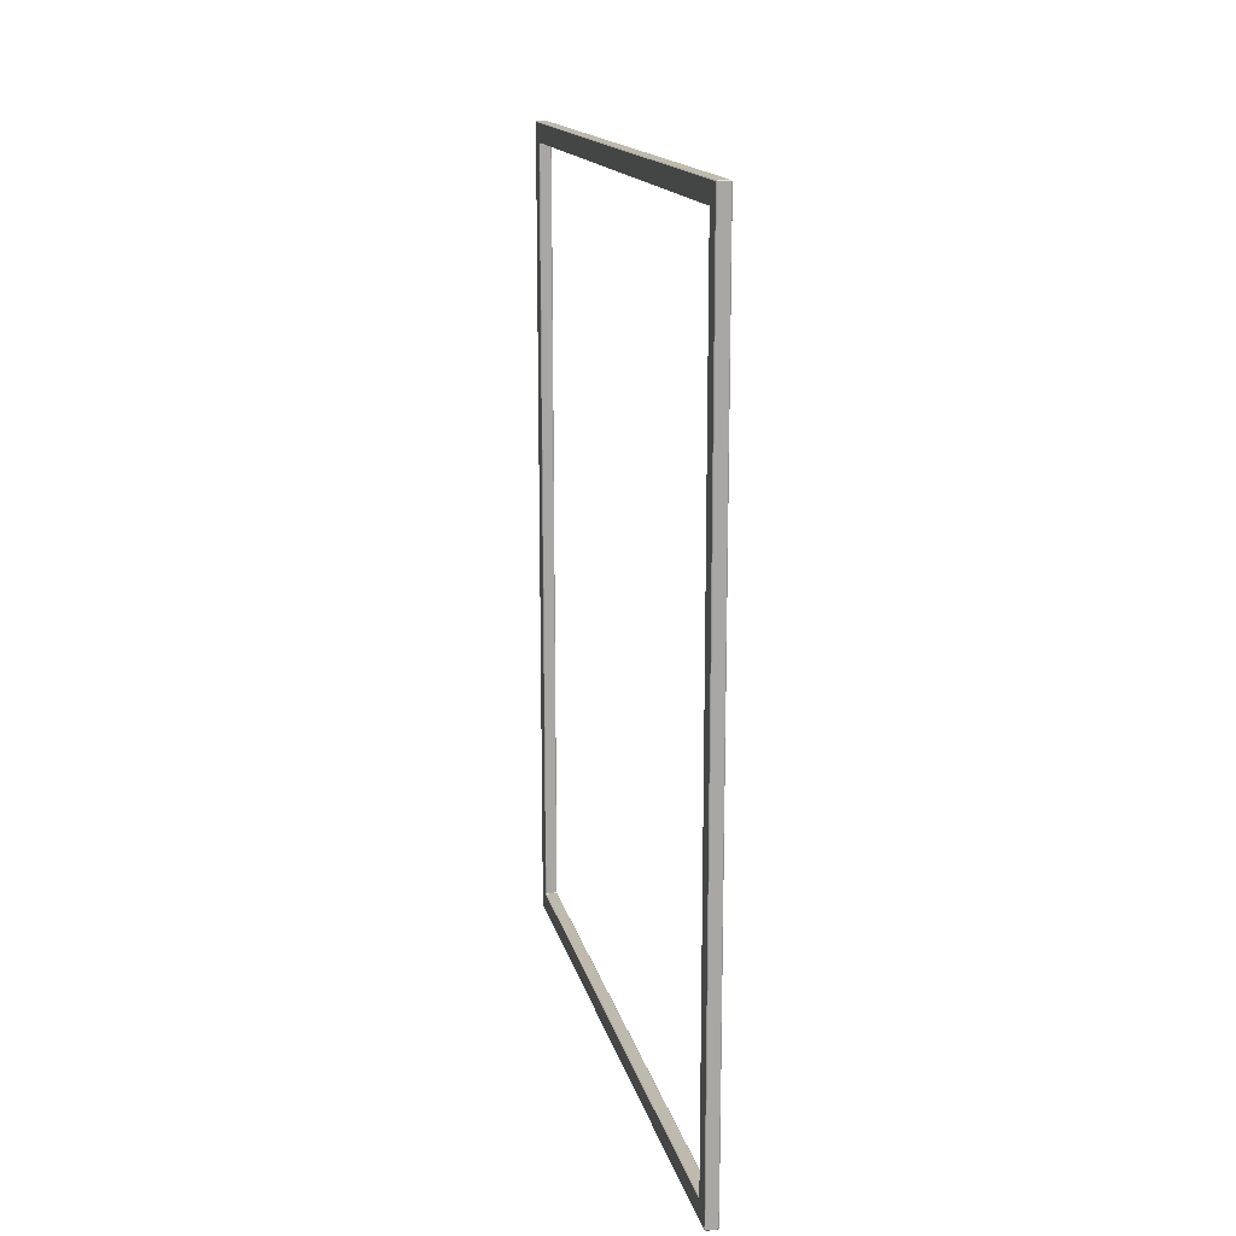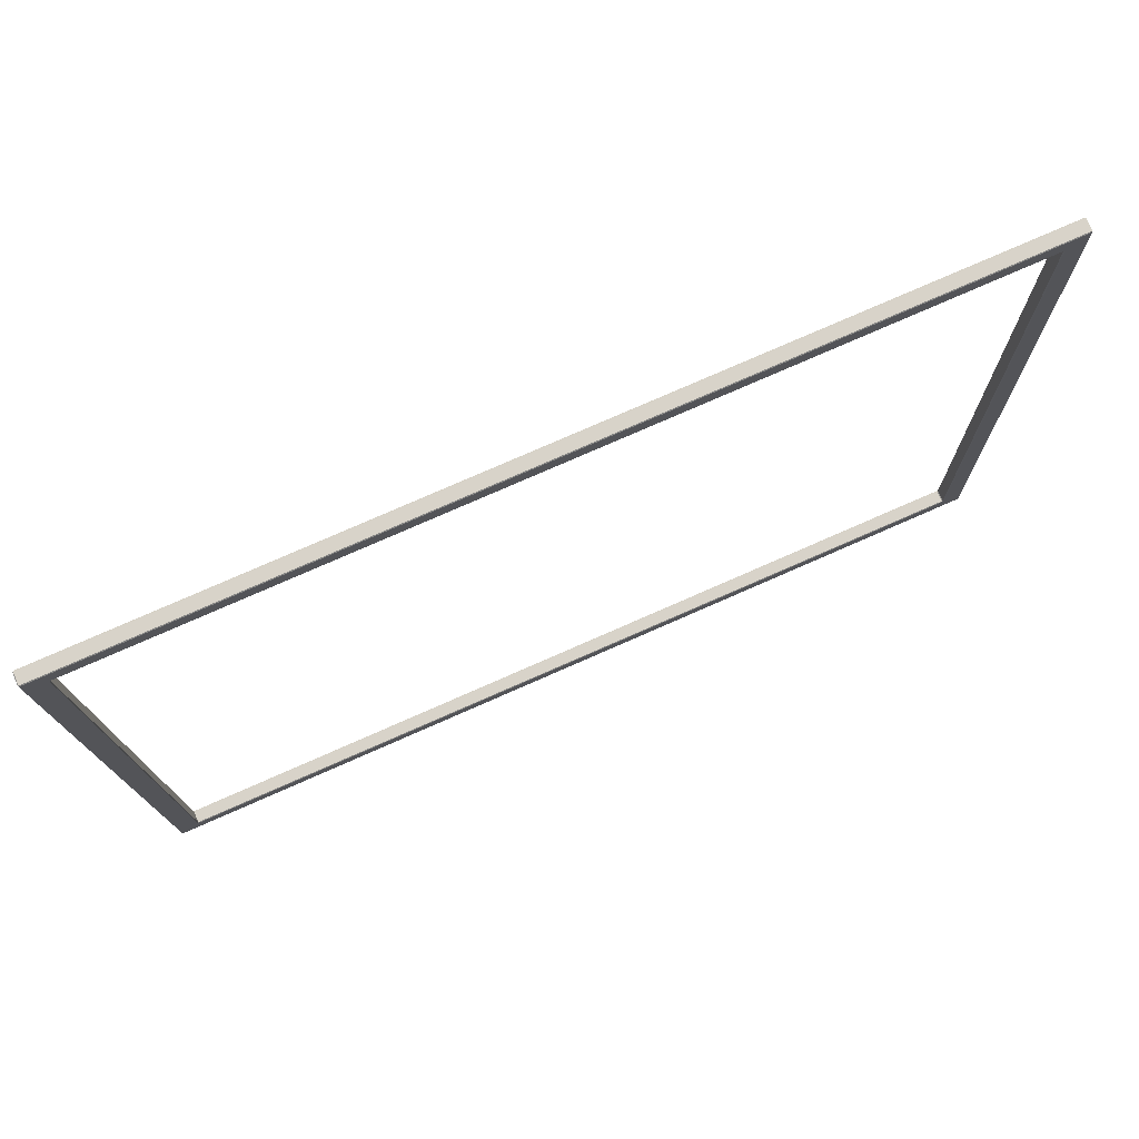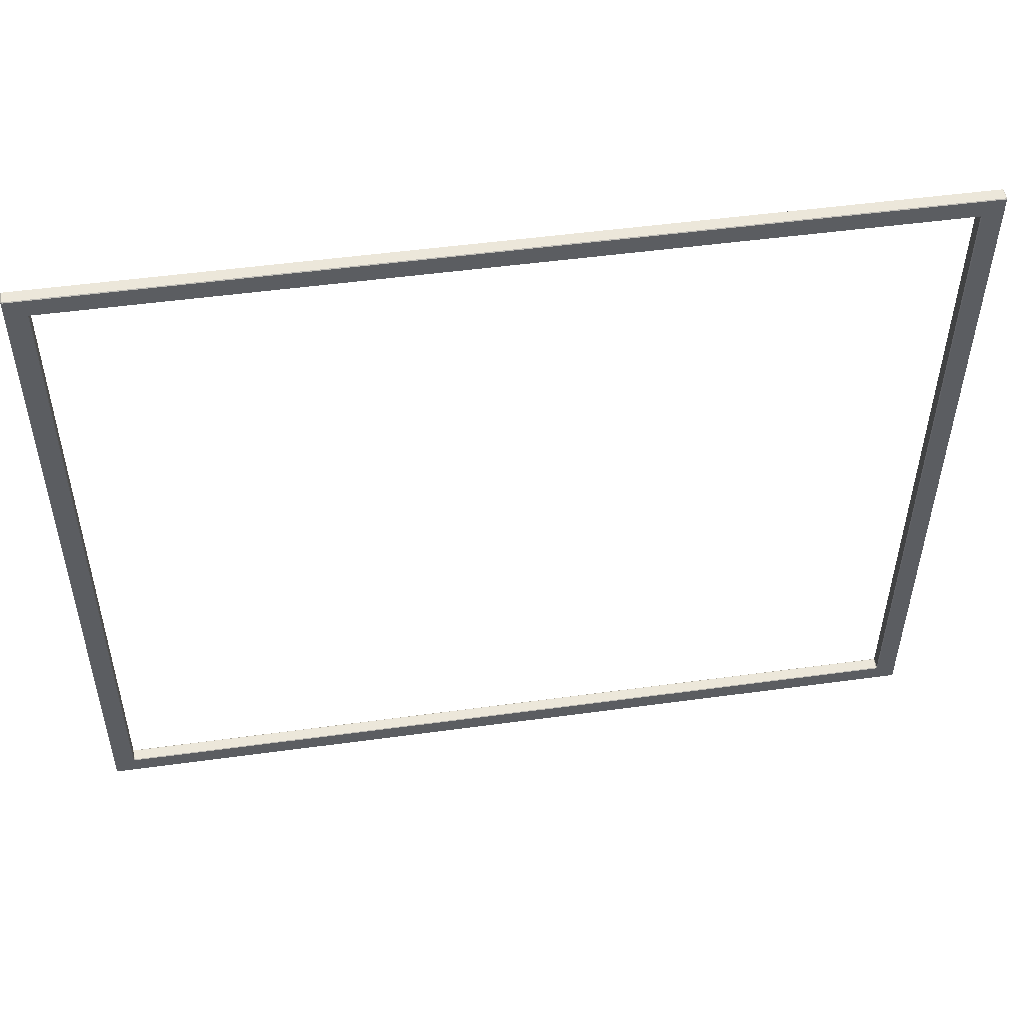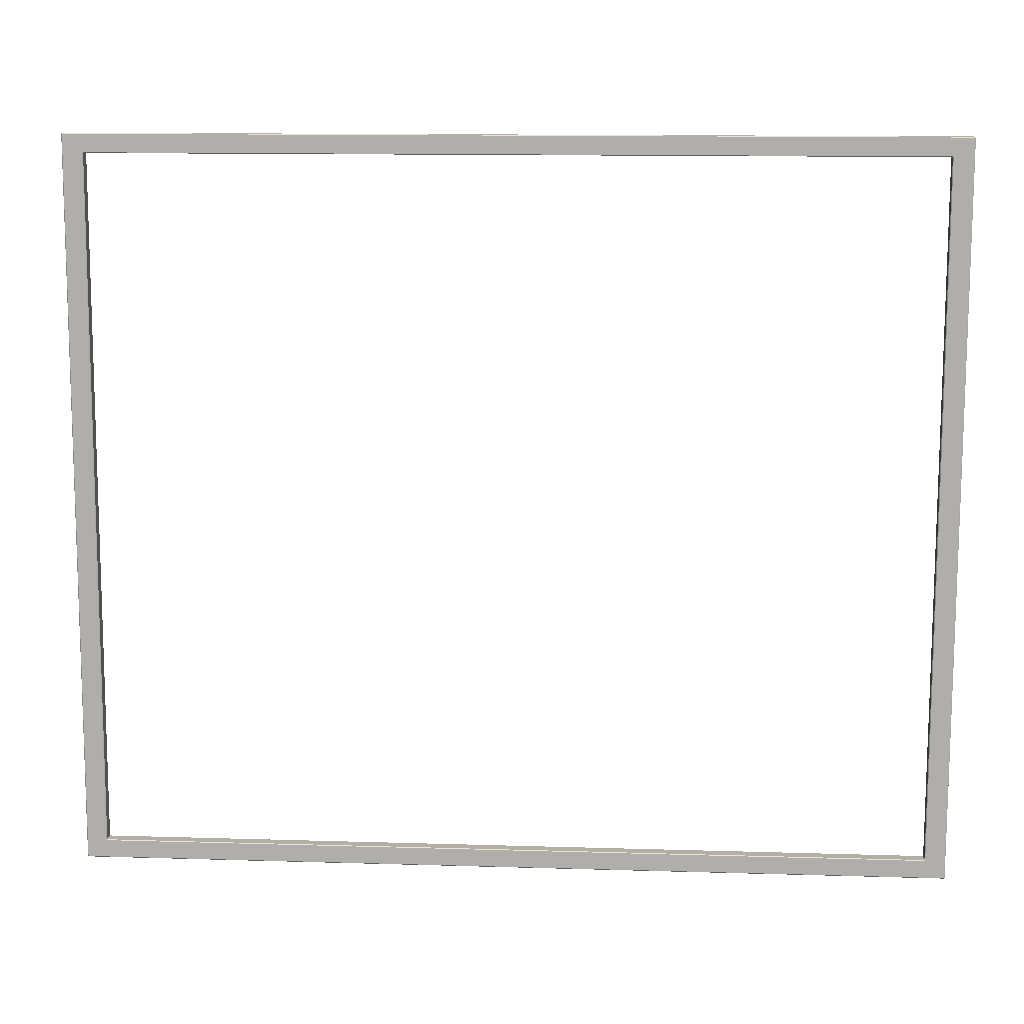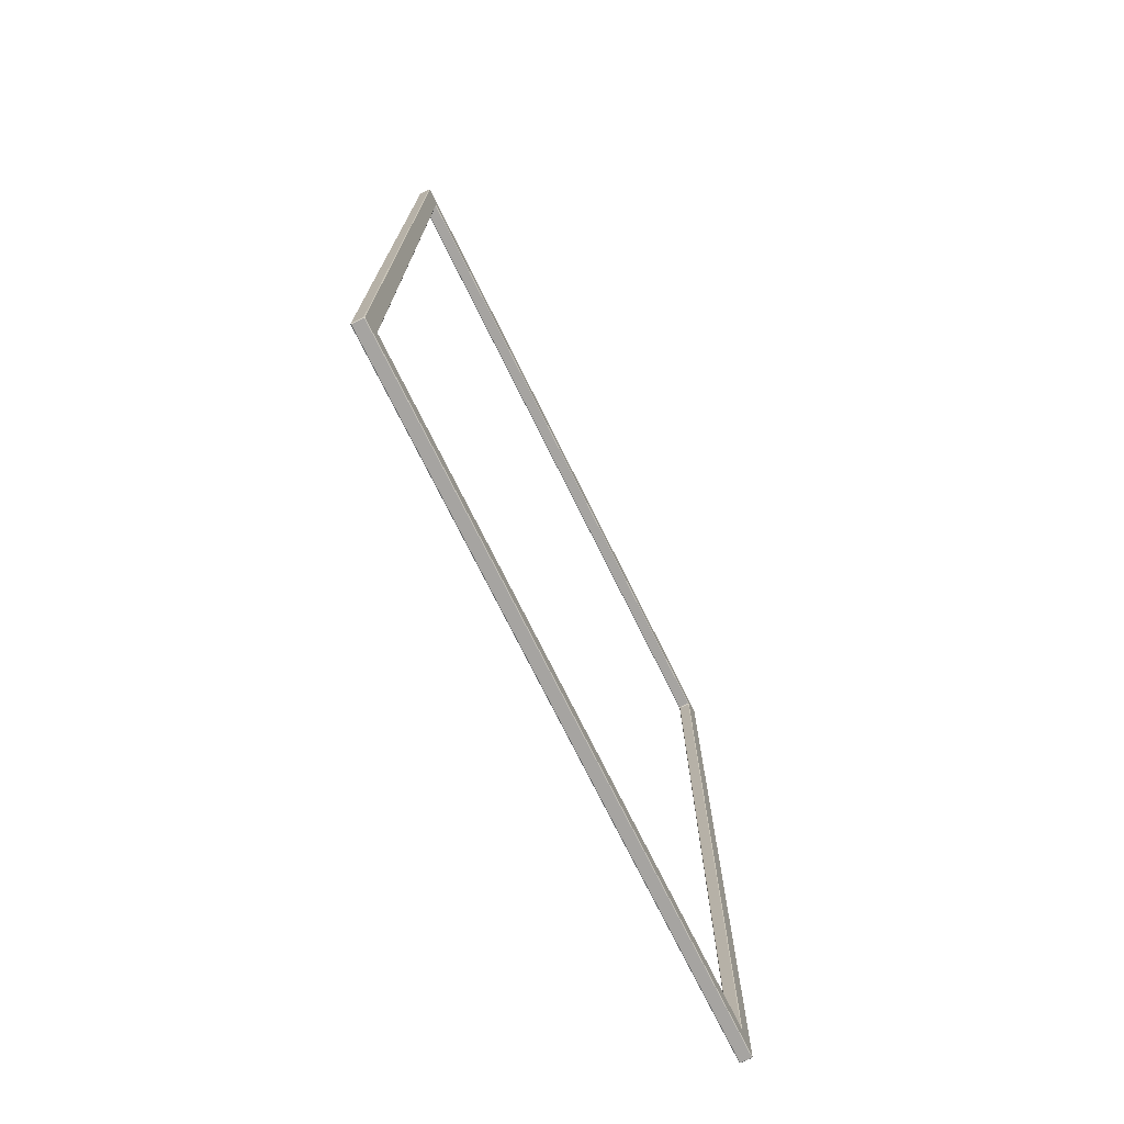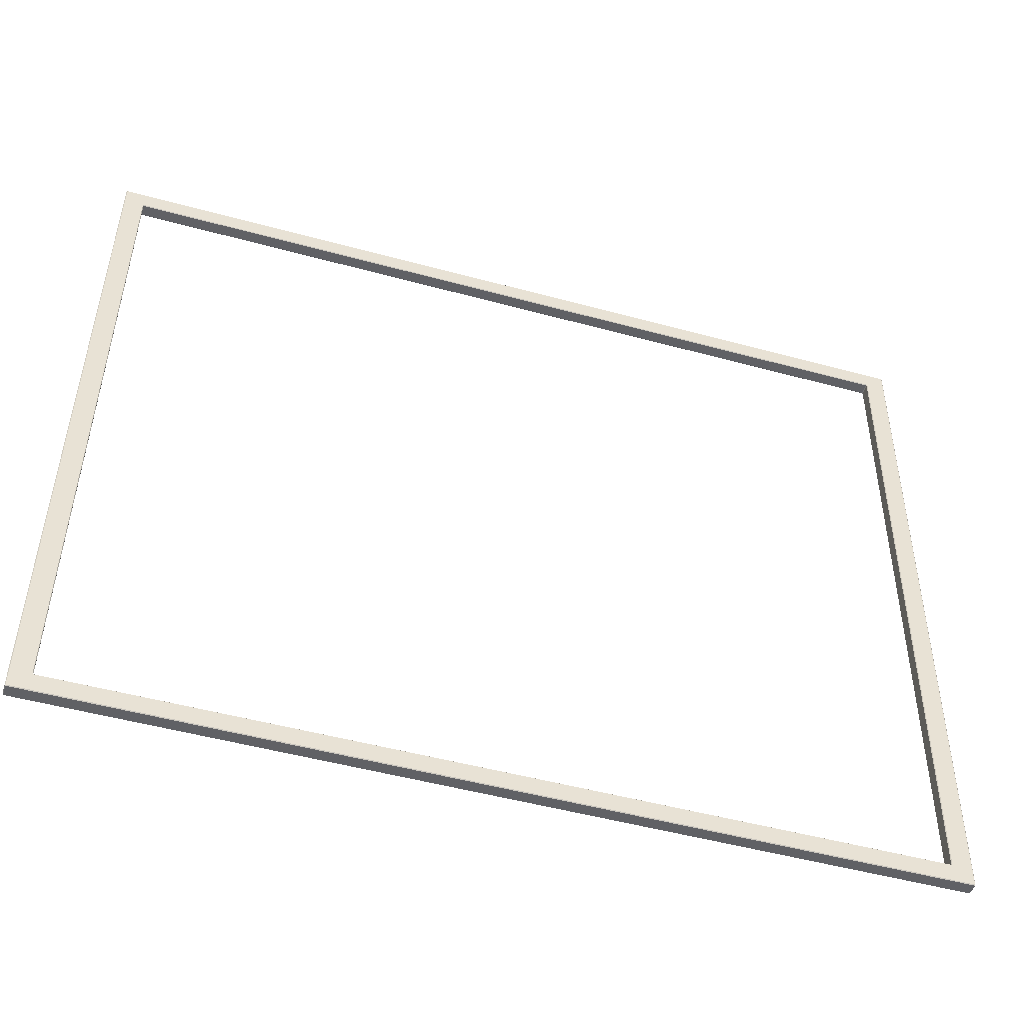
<metadata>
{"format":"obj","ext":"obj","renderer":"f3d","projection":"perspective","resolution":1024,"background":"white","views":[{"elev":15.4,"azim":-10.7,"up":"+Z"},{"elev":77.2,"azim":66.3,"up":"+Y"},{"elev":49.6,"azim":-98.6,"up":"+Y"},{"elev":13.1,"azim":93.9,"up":"+Y"},{"elev":-73.5,"azim":28.0,"up":"+Z"},{"elev":-50.1,"azim":-106.7,"up":"+Y"}]}
</metadata>
<code>
o mesh_00079
v 2.956 2.279 2.282
v 2.987 1.231 2.282
v 3.004 1.231 2.282
v 2.972 2.279 2.282
v 2.987 1.231 3.529
v 2.956 2.279 3.529
v 2.972 2.279 3.529
v 3.004 1.231 3.529
v 2.956 2.28 3.528
v 2.956 2.28 2.283
v 2.972 2.28 2.283
v 2.972 2.28 3.528
v 2.987 1.23 2.283
v 2.987 1.23 3.528
v 3.004 1.23 3.528
v 3.004 1.23 2.283
v 2.956 2.251 3.499
v 2.986 1.258 3.499
v 3.003 1.259 3.499
v 2.973 2.252 3.499
v 3.004 1.258 3.5
v 3.005 1.233 3.528
v 2.973 2.278 3.528
v 2.974 2.253 3.5
v 2.986 1.258 2.311
v 2.956 2.251 2.311
v 2.973 2.252 2.311
v 3.003 1.259 2.311
v 2.987 1.257 3.498
v 2.987 1.257 2.312
v 3.003 1.258 2.312
v 3.003 1.258 3.498
v 2.956 2.252 2.312
v 2.956 2.252 3.498
v 2.973 2.253 3.498
v 2.973 2.253 2.312
v 2.955 2.279 2.284
v 2.955 2.279 3.526
v 2.955 2.253 3.499
v 2.955 2.253 2.312
v 2.986 1.231 3.526
v 2.986 1.231 2.284
v 2.986 1.256 2.312
v 2.986 1.256 3.499
v 2.986 1.232 2.283
v 2.955 2.277 2.283
v 2.955 2.252 2.31
v 2.986 1.258 2.31
v 3.004 1.257 2.312
v 3.005 1.232 2.284
v 3.005 1.232 3.526
v 3.004 1.257 3.499
v 2.974 2.254 3.499
v 2.973 2.279 3.526
v 2.973 2.279 2.284
v 2.974 2.254 2.312
v 2.974 2.253 2.31
v 2.973 2.278 2.283
v 3.005 1.233 2.283
v 3.004 1.258 2.31
v 2.956 2.279 3.529
v 2.955 2.277 3.528
v 2.955 2.279 3.526
v 2.956 2.28 3.528
v 2.987 1.23 3.528
v 2.986 1.231 3.526
v 2.986 1.232 3.528
v 2.987 1.231 3.529
v 2.987 1.23 2.283
v 2.987 1.231 2.282
v 2.986 1.232 2.283
v 2.986 1.231 2.284
v 2.956 2.28 2.283
v 2.955 2.279 2.284
v 2.955 2.277 2.283
v 2.956 2.279 2.282
v 2.955 2.253 2.312
v 2.956 2.252 2.312
v 2.956 2.251 2.311
v 2.955 2.252 2.31
v 2.986 1.258 2.311
v 2.987 1.257 2.312
v 2.986 1.256 2.312
v 2.986 1.258 2.31
v 2.986 1.256 3.499
v 2.987 1.257 3.498
v 2.986 1.258 3.499
v 2.986 1.258 3.5
v 2.955 2.252 3.5
v 2.956 2.251 3.499
v 2.956 2.252 3.498
v 2.955 2.253 3.499
v 2.974 2.253 3.5
v 2.974 2.254 3.499
v 2.973 2.253 3.498
v 2.973 2.252 3.499
v 3.004 1.257 3.499
v 3.004 1.258 3.5
v 3.003 1.259 3.499
v 3.003 1.258 3.498
v 3.003 1.259 2.311
v 3.004 1.258 2.31
v 3.004 1.257 2.312
v 3.003 1.258 2.312
v 2.974 2.254 2.312
v 2.974 2.253 2.31
v 2.973 2.252 2.311
v 2.973 2.253 2.312
v 2.973 2.278 2.283
v 2.973 2.279 2.284
v 2.972 2.28 2.283
v 2.972 2.279 2.282
v 3.004 1.23 2.283
v 3.005 1.232 2.284
v 3.005 1.233 2.283
v 3.004 1.231 2.282
v 3.005 1.233 3.528
v 3.005 1.232 3.526
v 3.004 1.23 3.528
v 3.004 1.231 3.529
v 2.973 2.279 3.526
v 2.973 2.278 3.528
v 2.972 2.279 3.529
v 2.972 2.28 3.528
v 2.987 1.23 3.528
v 2.987 1.23 2.283
v 2.986 1.231 2.284
v 2.986 1.231 3.526
v 2.956 2.279 3.529
v 2.987 1.231 3.529
v 2.986 1.232 3.528
v 2.955 2.277 3.528
v 2.955 2.279 3.526
v 2.955 2.279 2.284
v 2.956 2.28 2.283
v 2.956 2.28 3.528
v 2.987 1.231 2.282
v 2.956 2.279 2.282
v 2.955 2.277 2.283
v 2.986 1.232 2.283
v 2.955 2.279 2.284
v 2.955 2.253 2.312
v 2.955 2.252 2.31
v 2.955 2.277 2.283
v 2.956 2.251 2.311
v 2.986 1.258 2.311
v 2.986 1.258 2.31
v 2.955 2.252 2.31
v 2.986 1.232 2.283
v 2.986 1.258 2.31
v 2.986 1.256 2.312
v 2.986 1.231 2.284
v 2.955 2.277 3.528
v 2.955 2.252 3.5
v 2.955 2.253 3.499
v 2.955 2.279 3.526
v 2.955 2.253 2.312
v 2.955 2.253 3.499
v 2.956 2.252 3.498
v 2.956 2.252 2.312
v 2.986 1.258 3.5
v 2.986 1.232 3.528
v 2.986 1.258 3.499
v 2.956 2.251 3.499
v 2.955 2.252 3.5
v 2.986 1.258 3.5
v 2.987 1.257 2.312
v 2.987 1.257 3.498
v 2.986 1.256 3.499
v 2.986 1.256 2.312
v 2.986 1.258 2.311
v 3.003 1.259 2.311
v 3.003 1.258 2.312
v 2.987 1.257 2.312
v 3.003 1.258 3.498
v 3.003 1.258 2.312
v 3.004 1.257 2.312
v 3.004 1.257 3.499
v 2.987 1.257 3.498
v 3.003 1.258 3.498
v 3.003 1.259 3.499
v 2.986 1.258 3.499
v 2.973 2.252 3.499
v 3.003 1.259 3.499
v 3.004 1.258 3.5
v 2.974 2.253 3.5
v 2.956 2.251 3.499
v 2.973 2.252 3.499
v 2.973 2.253 3.498
v 2.956 2.252 3.498
v 2.974 2.254 3.499
v 2.974 2.254 2.312
v 2.973 2.253 2.312
v 2.973 2.253 3.498
v 2.956 2.252 2.312
v 2.973 2.253 2.312
v 2.973 2.252 2.311
v 2.956 2.251 2.311
v 3.003 1.259 2.311
v 2.973 2.252 2.311
v 2.974 2.253 2.31
v 3.004 1.258 2.31
v 2.987 1.23 2.283
v 3.004 1.23 2.283
v 3.004 1.231 2.282
v 2.987 1.231 2.282
v 2.972 2.279 2.282
v 3.004 1.231 2.282
v 3.005 1.233 2.283
v 2.973 2.278 2.283
v 2.956 2.279 2.282
v 2.972 2.279 2.282
v 2.972 2.28 2.283
v 2.956 2.28 2.283
v 2.973 2.279 2.284
v 2.973 2.279 3.526
v 2.972 2.28 3.528
v 2.972 2.28 2.283
v 2.956 2.28 3.528
v 2.972 2.28 3.528
v 2.972 2.279 3.529
v 2.956 2.279 3.529
v 3.004 1.231 3.529
v 2.972 2.279 3.529
v 2.973 2.278 3.528
v 3.005 1.233 3.528
v 2.987 1.231 3.529
v 3.004 1.231 3.529
v 3.004 1.23 3.528
v 2.987 1.23 3.528
v 3.004 1.23 2.283
v 3.004 1.23 3.528
v 3.005 1.232 3.526
v 3.005 1.232 2.284
v 2.974 2.254 2.312
v 2.973 2.279 2.284
v 2.973 2.278 2.283
v 2.974 2.253 2.31
v 3.004 1.257 3.499
v 3.005 1.232 3.526
v 3.005 1.233 3.528
v 3.004 1.258 3.5
v 2.955 2.277 3.528
v 2.955 2.252 3.5
f 1 2 3
f 1 3 4
f 5 6 7
f 5 7 8
f 9 10 11
f 9 11 12
f 13 14 15
f 13 15 16
f 17 18 19
f 17 19 20
f 21 22 23
f 21 23 24
f 25 26 27
f 25 27 28
f 29 30 31
f 29 31 32
f 33 34 35
f 33 35 36
f 37 38 39
f 37 39 40
f 41 42 43
f 41 43 44
f 45 46 47
f 45 47 48
f 49 50 51
f 49 51 52
f 53 54 55
f 53 55 56
f 57 58 59
f 57 59 60
f 61 62 63
f 61 63 64
f 65 66 67
f 65 67 68
f 69 70 71
f 69 71 72
f 73 74 75
f 73 75 76
f 77 78 79
f 77 79 80
f 81 82 83
f 81 83 84
f 85 86 87
f 85 87 88
f 89 90 91
f 89 91 92
f 93 94 95
f 93 95 96
f 97 98 99
f 97 99 100
f 101 102 103
f 101 103 104
f 105 106 107
f 105 107 108
f 109 110 111
f 109 111 112
f 113 114 115
f 113 115 116
f 117 118 119
f 117 119 120
f 121 122 123
f 121 123 124
f 125 126 127
f 125 127 128
f 129 130 131
f 129 131 132
f 133 134 135
f 133 135 136
f 137 138 139
f 137 139 140
f 141 142 143
f 141 143 144
f 145 146 147
f 145 147 148
f 149 150 151
f 149 151 152
f 153 154 155
f 153 155 156
f 157 158 159
f 157 159 160
f 41 44 161
f 41 161 162
f 163 164 165
f 163 165 166
f 167 168 169
f 167 169 170
f 171 172 173
f 171 173 174
f 175 176 177
f 175 177 178
f 179 180 181
f 179 181 182
f 183 184 185
f 183 185 186
f 187 188 189
f 187 189 190
f 191 192 193
f 191 193 194
f 195 196 197
f 195 197 198
f 199 200 201
f 199 201 202
f 203 204 205
f 203 205 206
f 207 208 209
f 207 209 210
f 211 212 213
f 211 213 214
f 215 216 217
f 215 217 218
f 219 220 221
f 219 221 222
f 223 224 225
f 223 225 226
f 227 228 229
f 227 229 230
f 231 232 233
f 231 233 234
f 235 236 237
f 235 237 238
f 60 59 50
f 60 50 49
f 24 23 54
f 24 54 53
f 239 240 241
f 239 241 242
f 243 162 161
f 243 161 244

</code>
